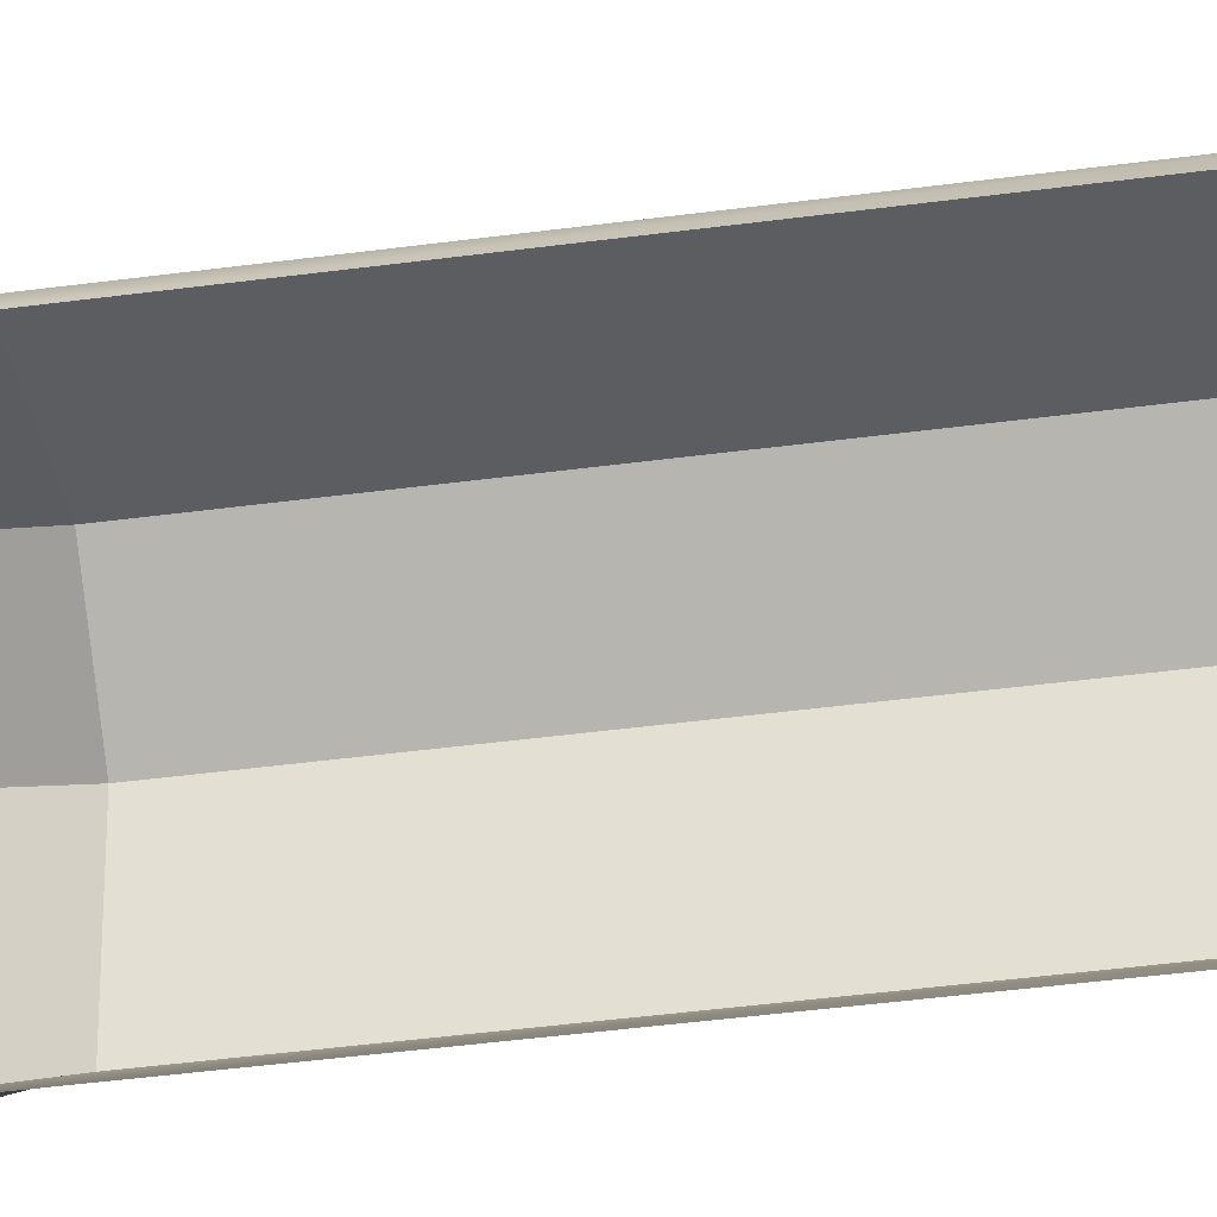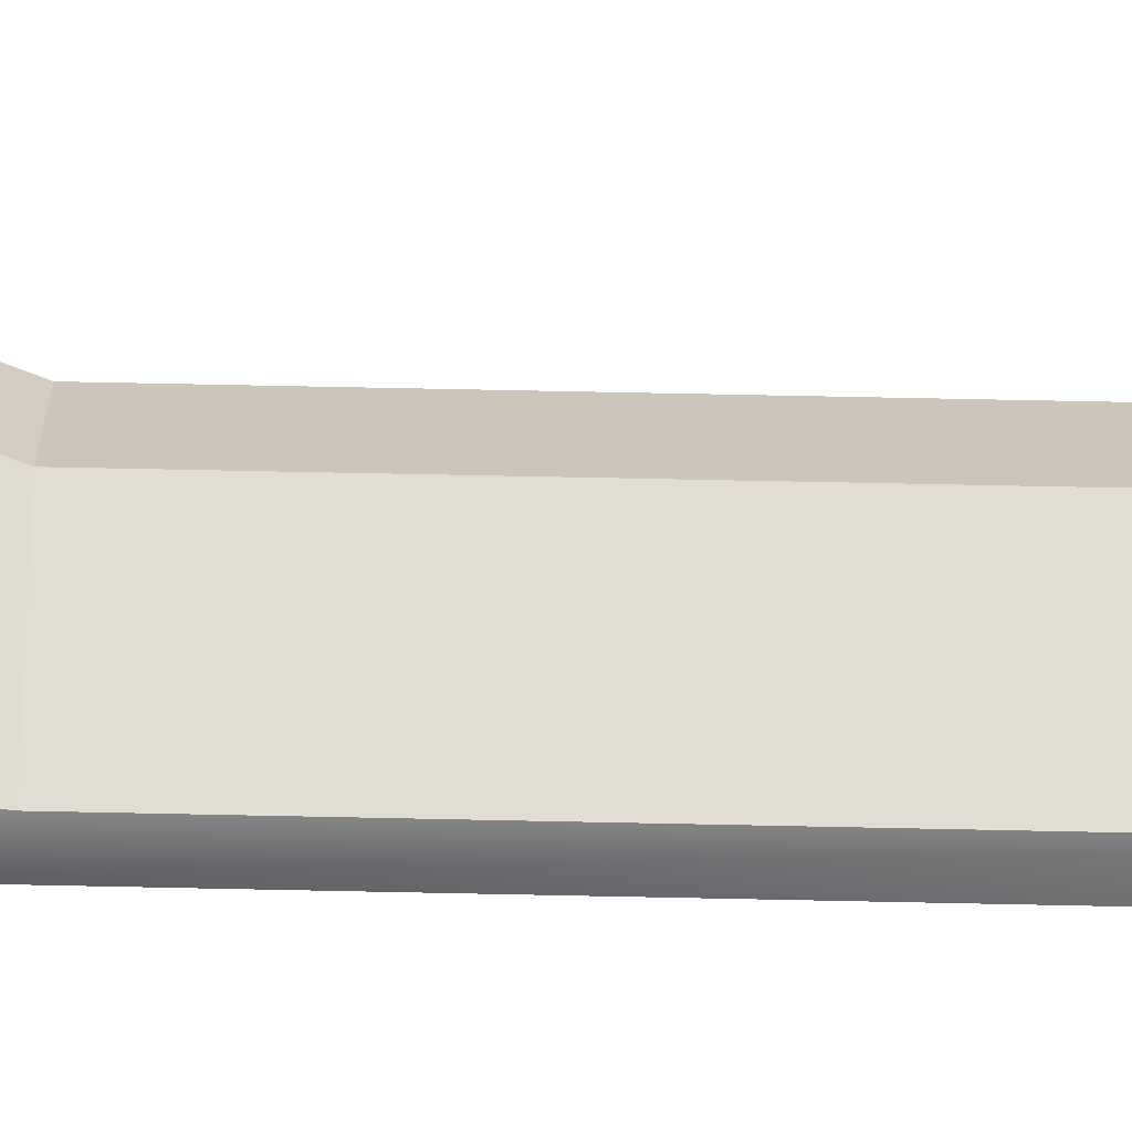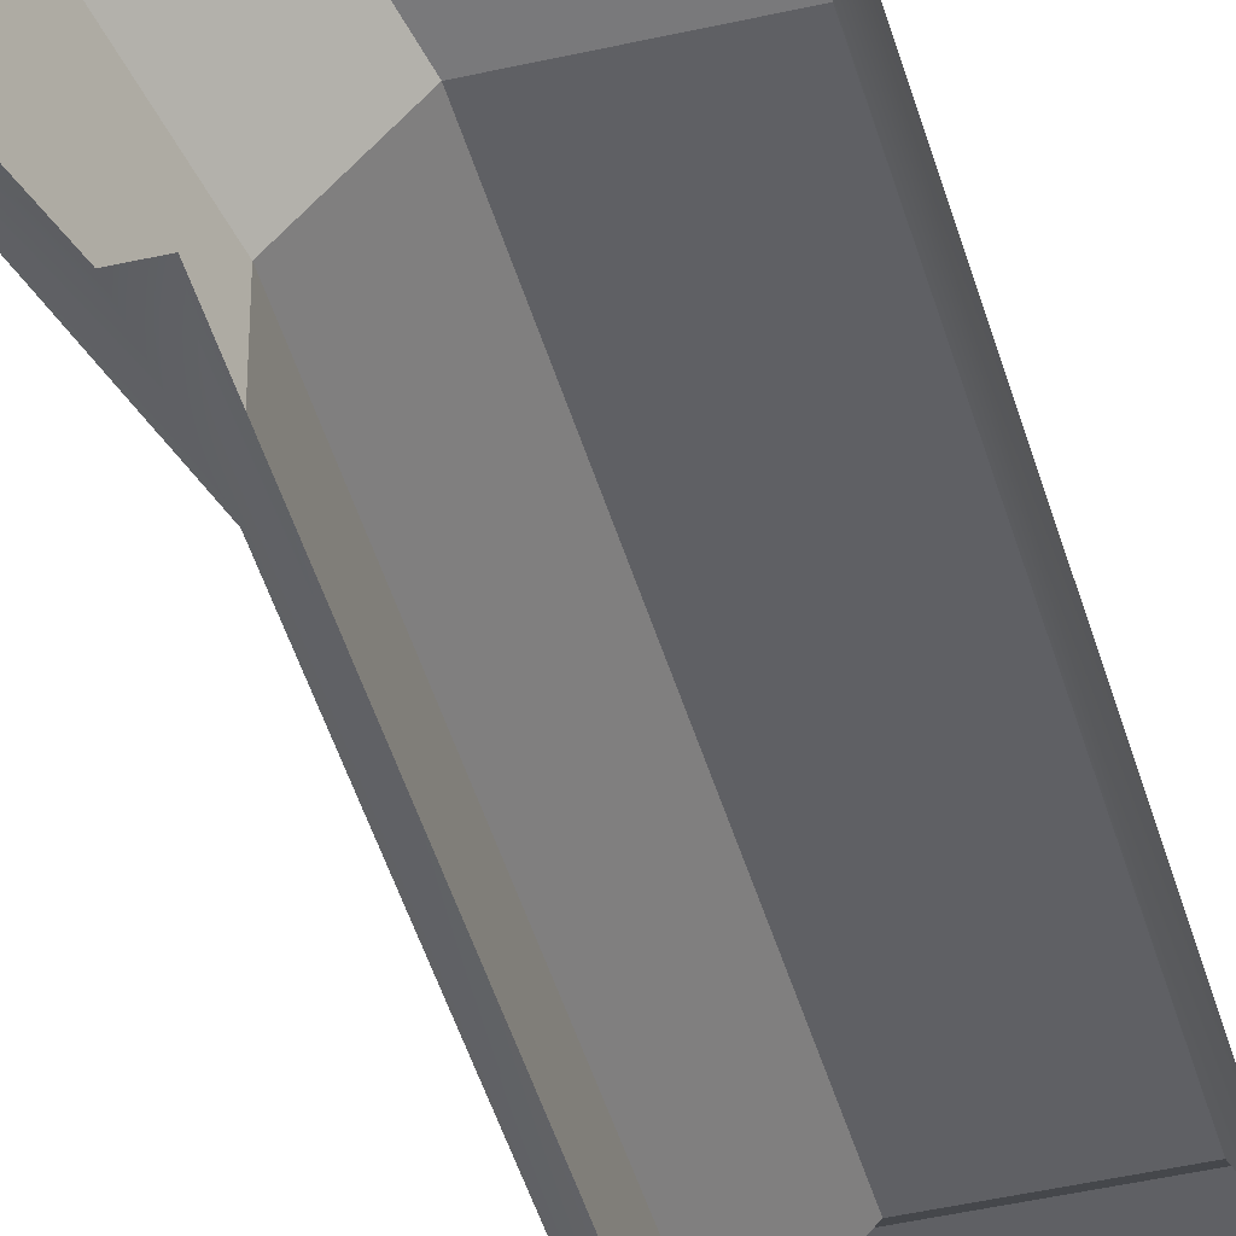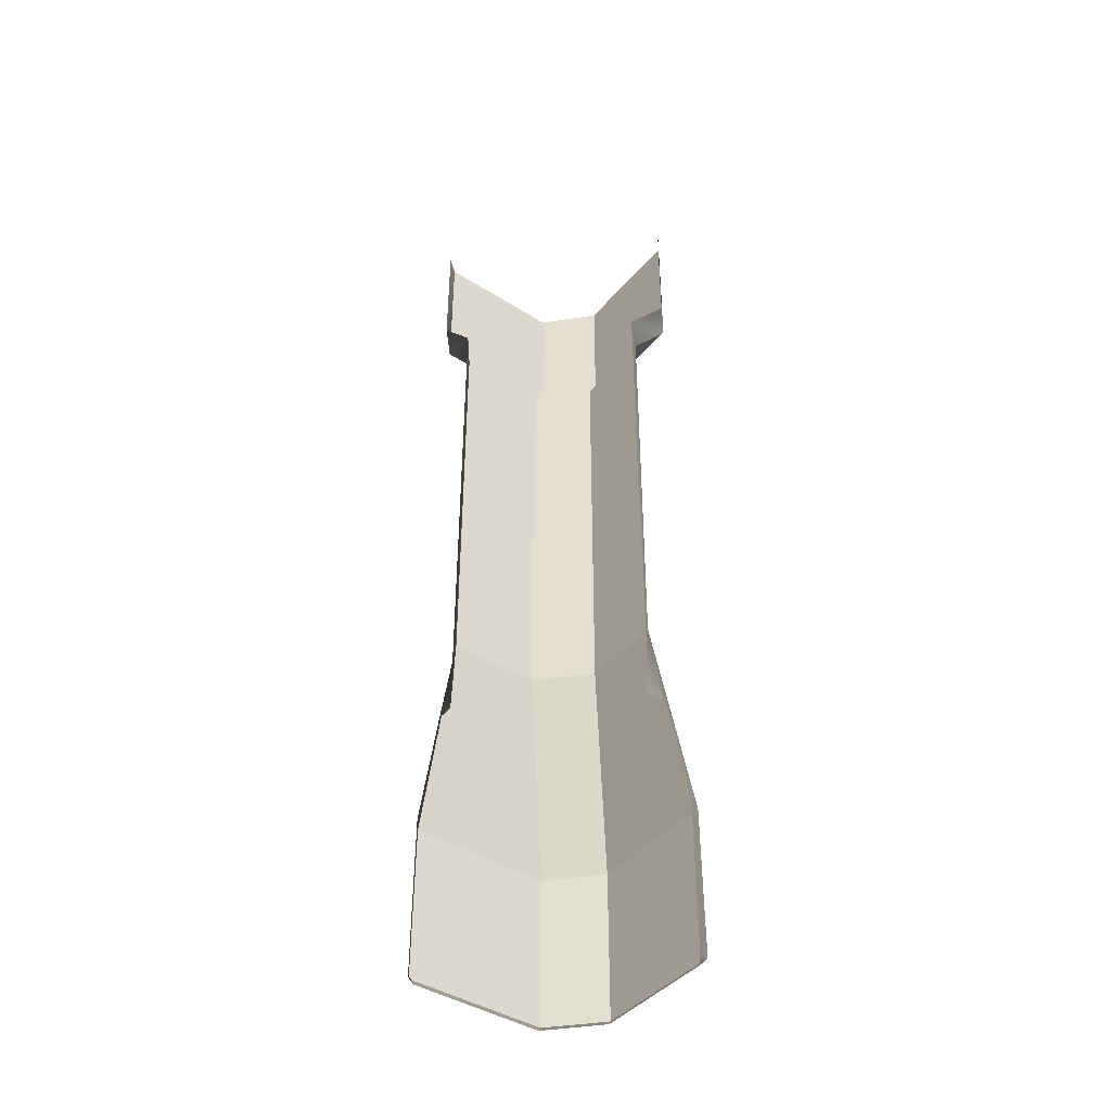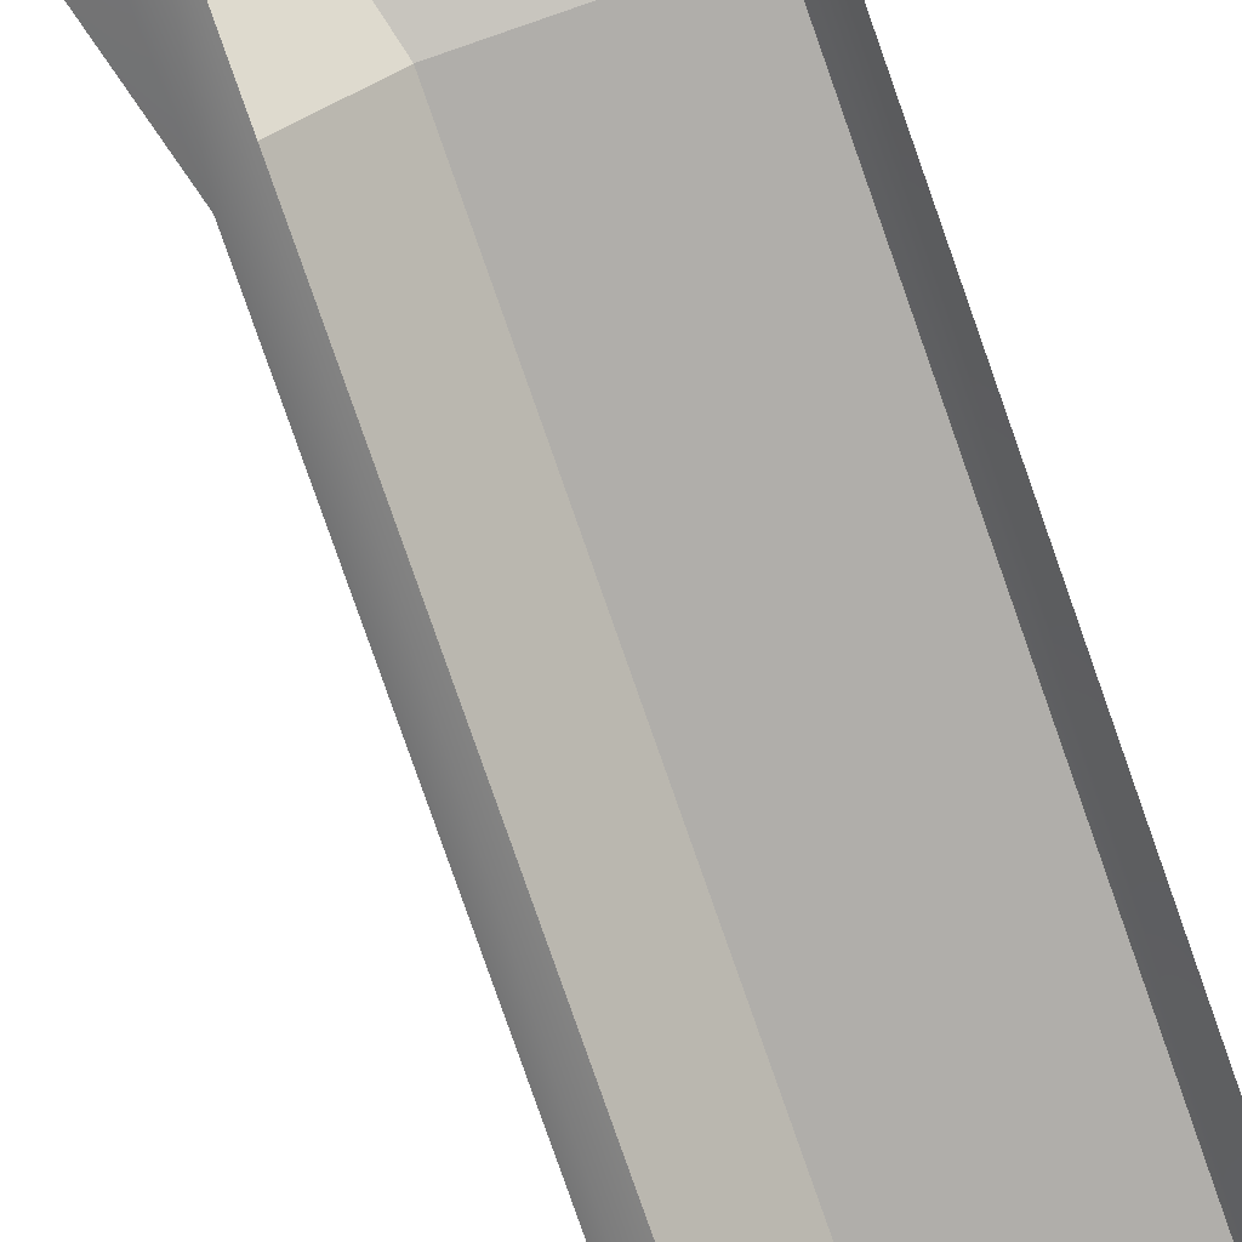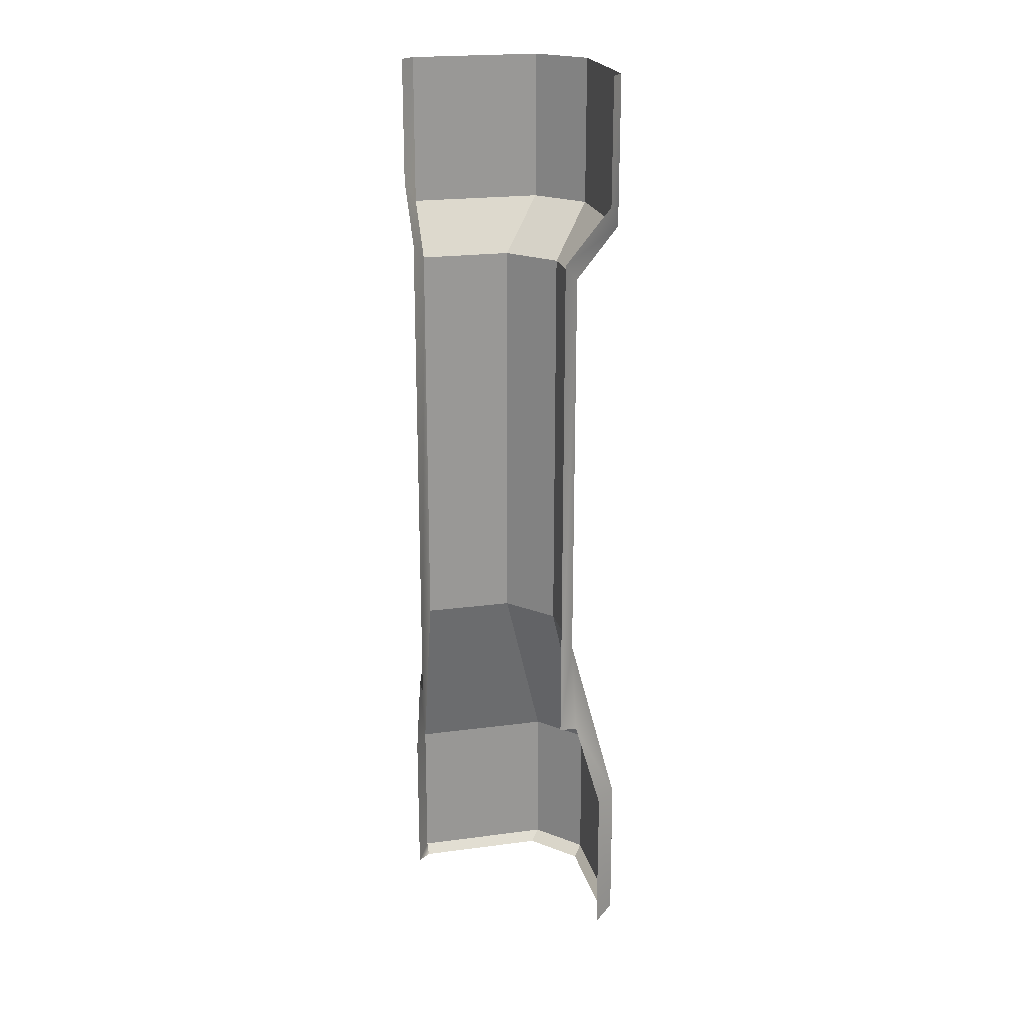
<metadata>
{"format":"obj","ext":"obj","renderer":"f3d","projection":"perspective","resolution":1024,"background":"white","views":[{"elev":-36.2,"azim":100.4,"up":"+Z"},{"elev":68.2,"azim":91.2,"up":"+Z"},{"elev":-43.9,"azim":15.2,"up":"+Z"},{"elev":-42.9,"azim":143.2,"up":"+Y"},{"elev":-77.9,"azim":19.2,"up":"+Z"},{"elev":21.5,"azim":166.8,"up":"+Y"}]}
</metadata>
<code>
g default
v 0.41 1.845 0.958
v 0.382 1.799 0.9815
v 0.41 1.727 0.8622
v 0.382 1.69 0.8948
v 0.1378 1.727 0.5979
v 0.01853 1.799 0.6259
v 0.04203 1.845 0.5979
v 0.1052 1.69 0.6259
v 0.41 0.6413 0.899
v 0.41 0.6413 0.8622
v 0.382 0.8357 0.8948
v 0.382 0.4473 0.9988
v 0.101 0.6413 0.5979
v 0.1052 0.8357 0.6259
v 0.1378 0.6413 0.5979
v 0.41 0.4382 0.958
v 0.001218 0.4473 0.6259
v 0.382 0.1277 1
v 0.04203 0.4382 0.5979
v 0.41 0.1077 0.958
v 0.382 0.1077 0.9815
v 0 0.1277 0.6259
v 0.04203 0.1077 0.5979
v 0.01853 0.1077 0.6259
v 0.41 2.11 0.958
v 0.382 2.11 0.9815
v 0.01853 2.11 0.6259
v 0.04203 2.11 0.5979
v 0.1076 1.799 0.9815
v 0.01853 1.799 0.8848
v 0.01853 2.11 0.8848
v 0.1076 2.11 0.9815
v 0.1942 1.69 0.8948
v 0.1052 1.69 0.7982
v 0.1942 0.8357 0.8948
v 0.1052 0.8357 0.7982
v 0.09025 0.4473 0.9988
v 0.001218 0.4473 0.9021
v 0.08904 0.128 1
v 3e-06 0.128 0.9033
v 0.1076 0.1077 0.9815
v 0.01853 0.1077 0.8848
g mesh_BuildingA_TrimCornerOuter Modular_Building_A
f 3 1 2 4
f 6 7 5 8
f 9 10 11
f 9 11 12 16
f 13 14 15
f 17 14 13 19
f 16 12 18 20
f 20 18 21
f 22 17 19 23
f 23 24 22
f 1 25 26 2
f 7 6 27 28
f 10 3 4 11
f 15 14 8 5
f 29 30 34 33
f 30 29 32 31
f 33 34 36 35
f 35 36 38 37
f 37 38 40 39
f 39 40 42 41
f 29 2 26 32
f 30 31 27 6
f 33 4 2 29
f 30 6 8 34
f 35 11 4 33
f 34 8 14 36
f 37 12 11 35
f 36 14 17 38
f 39 18 12 37
f 38 17 22 40
f 39 41 21 18
f 40 22 24 42

</code>
